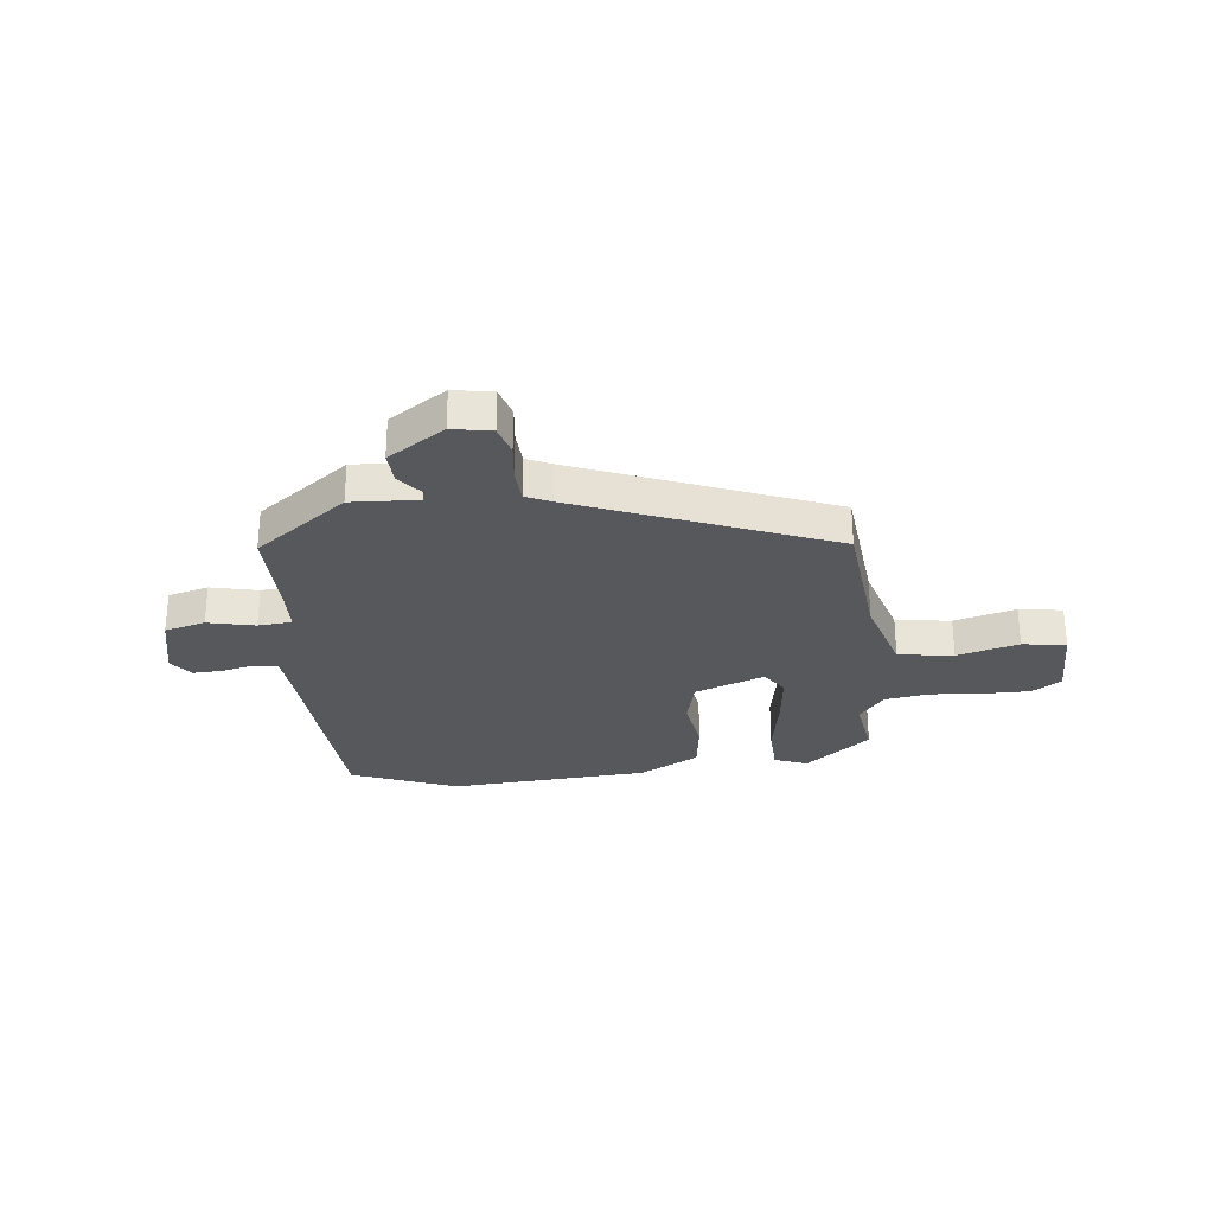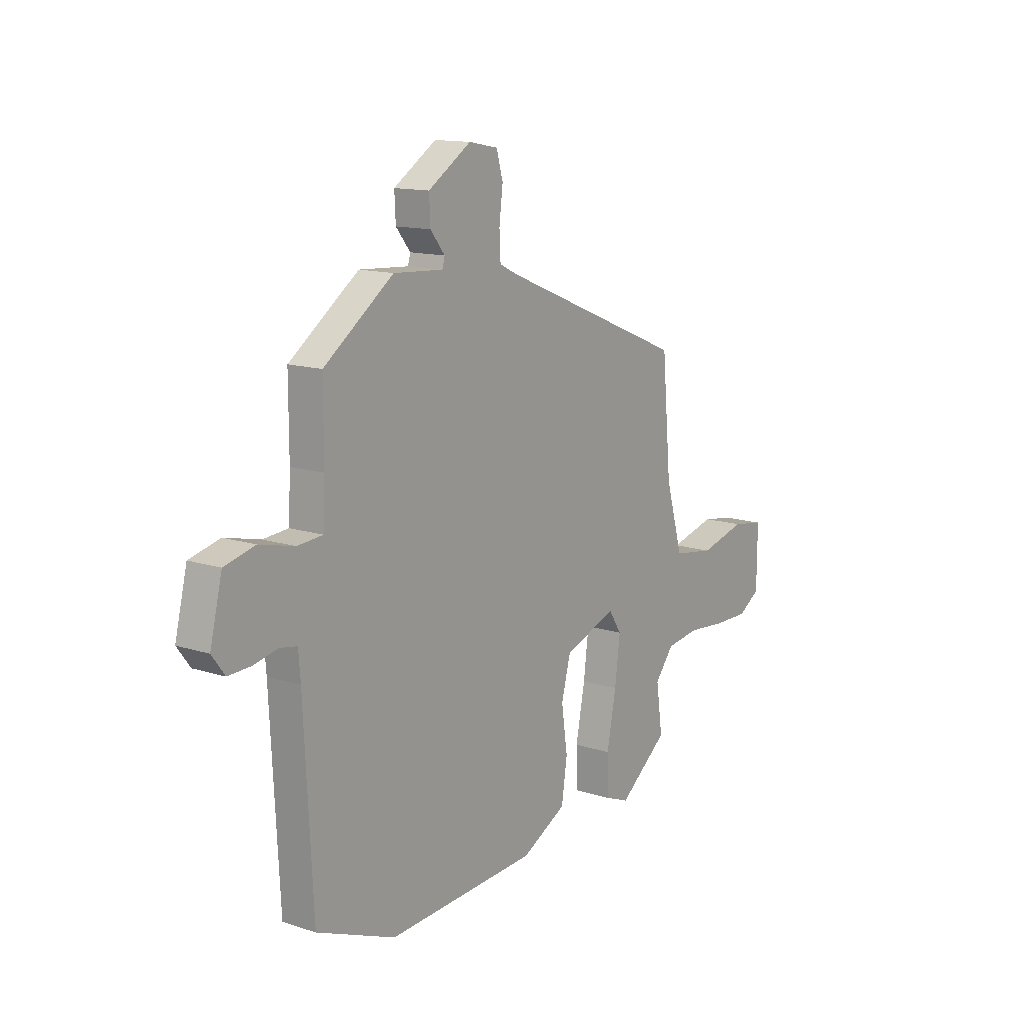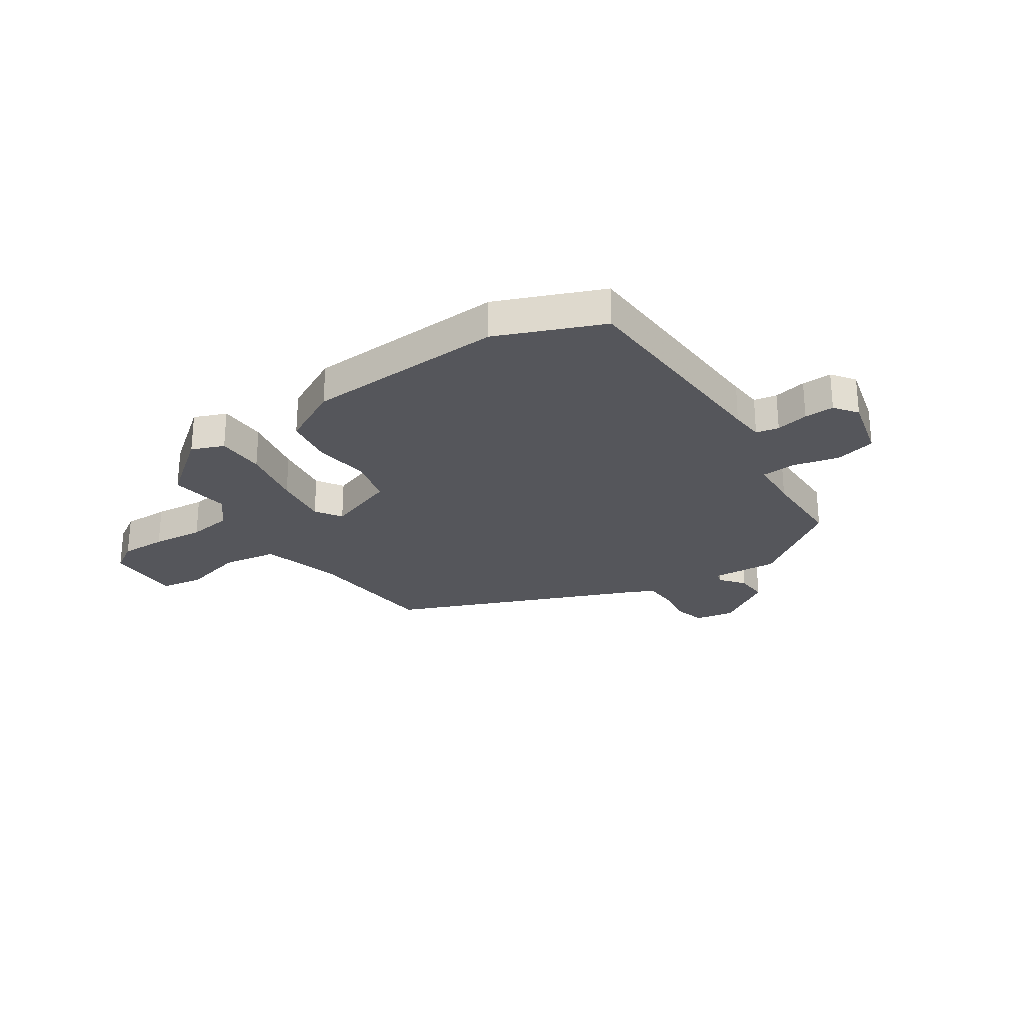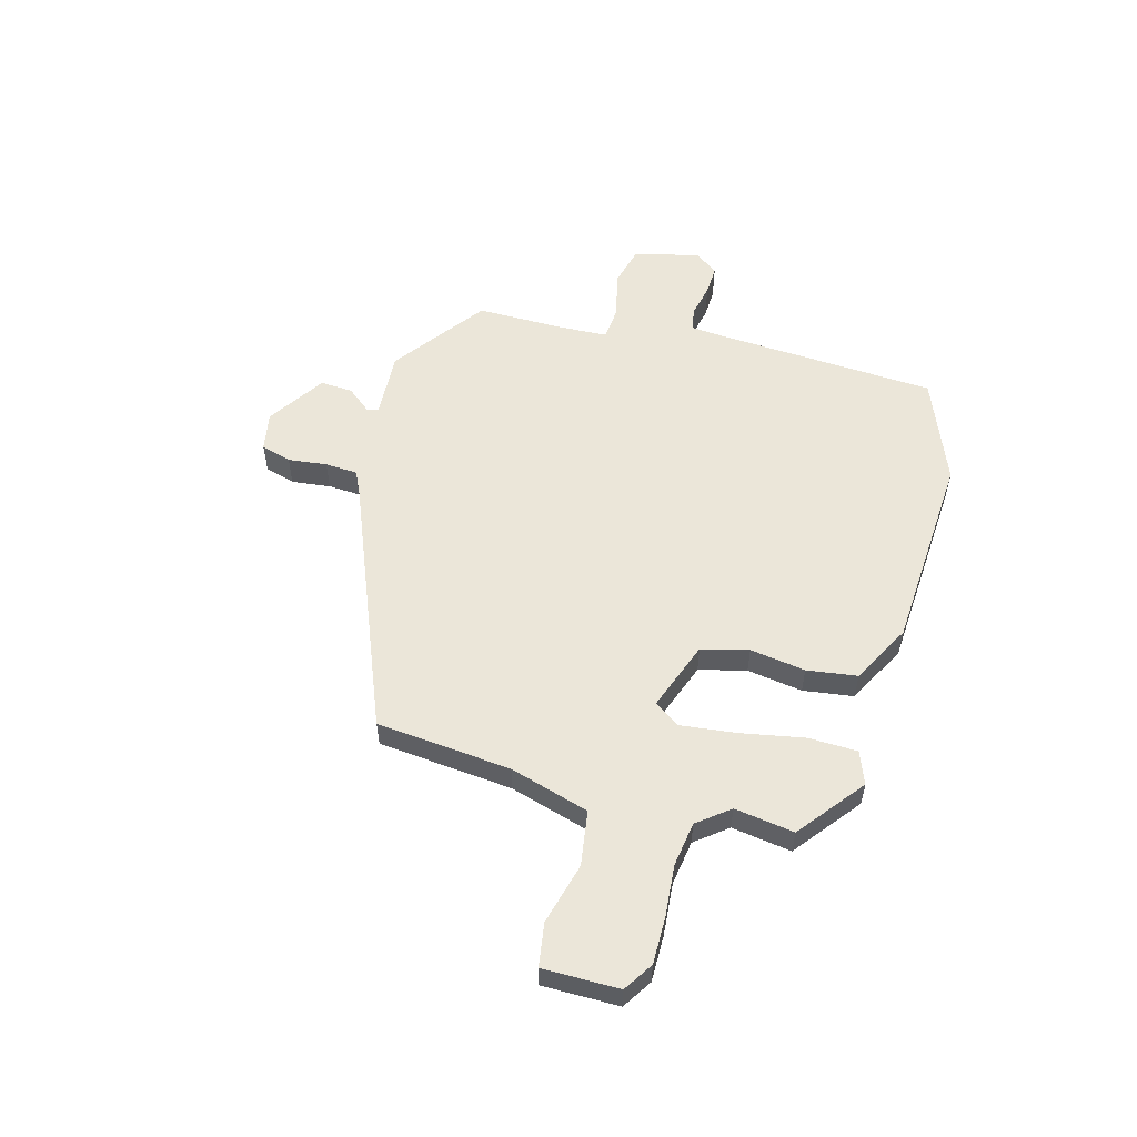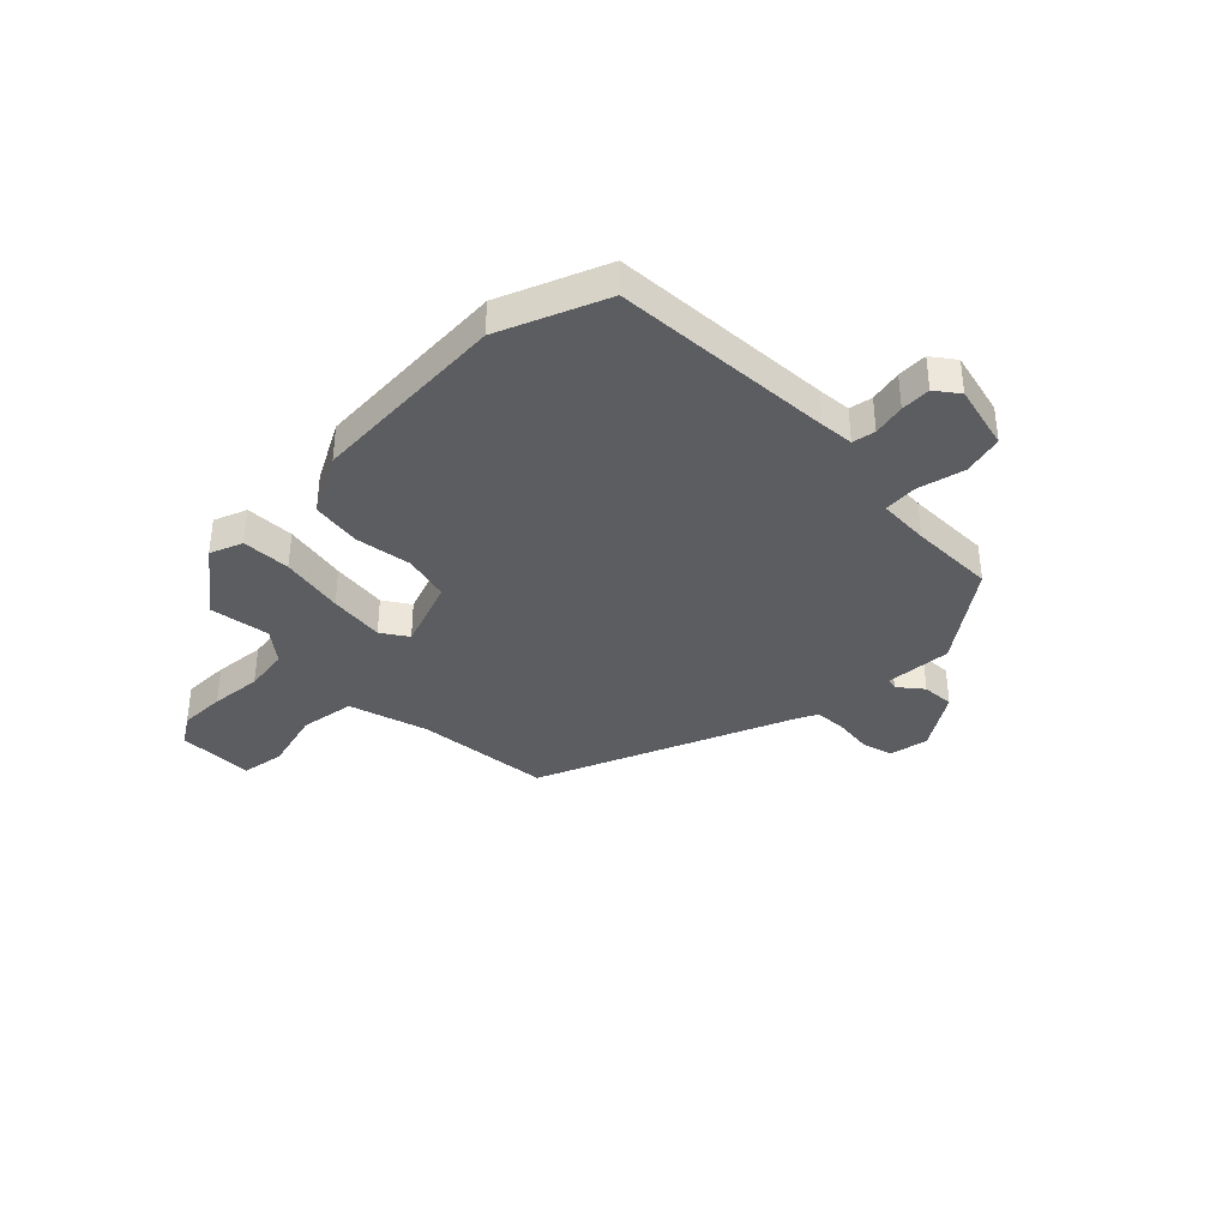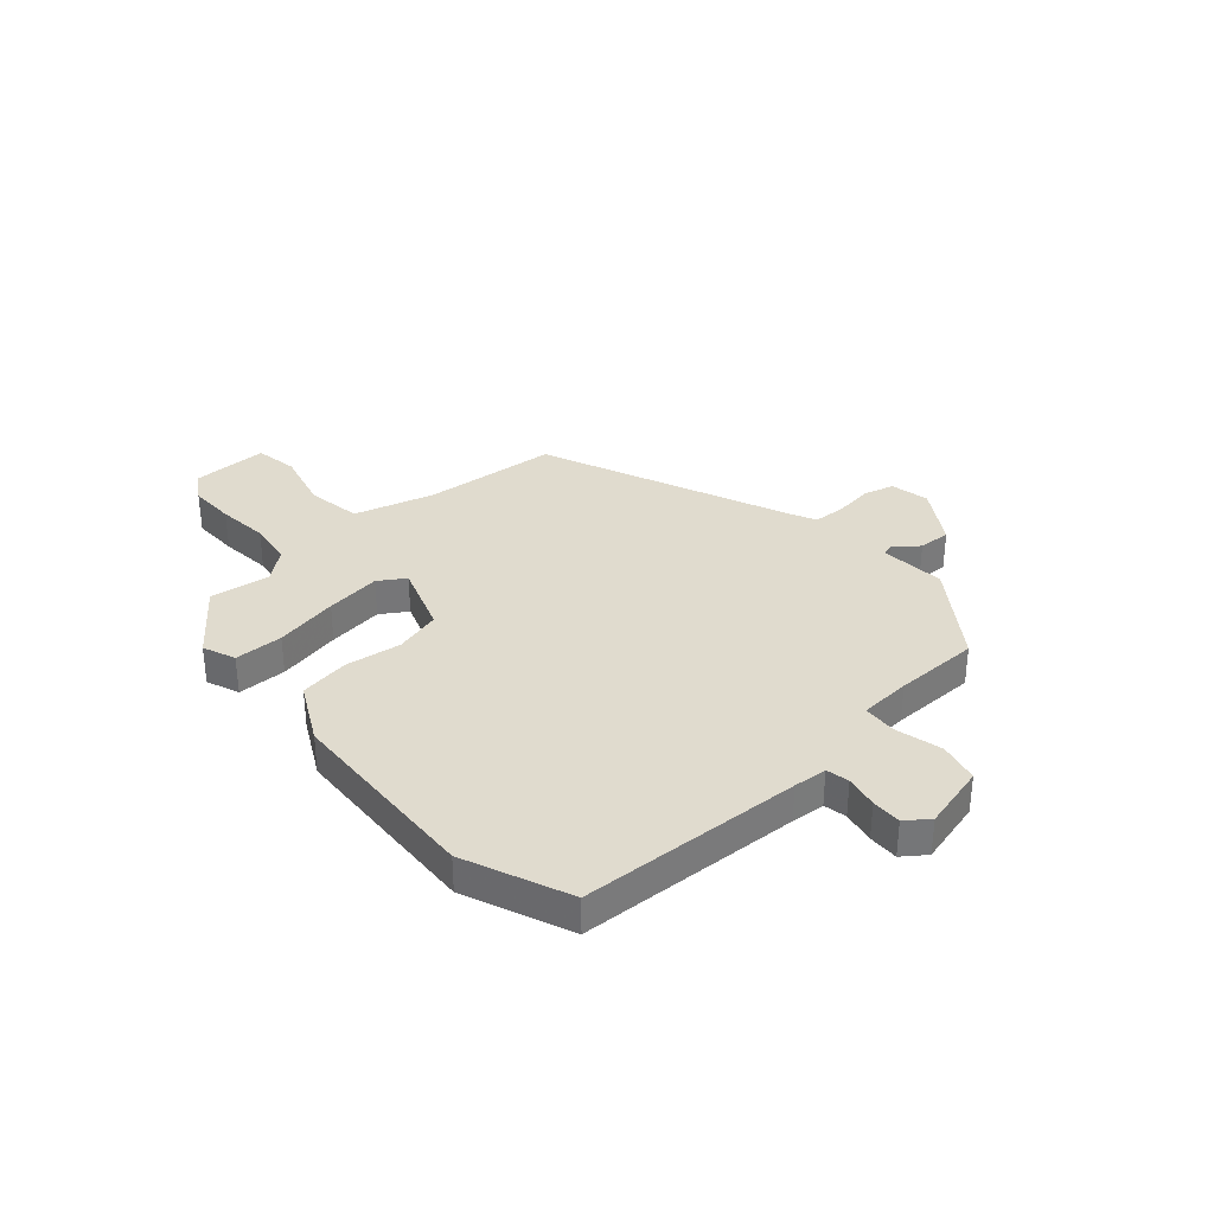
<metadata>
{"format":"obj","ext":"obj","renderer":"f3d","projection":"perspective","resolution":1024,"background":"white","views":[{"elev":-28.5,"azim":6.9,"up":"+Y"},{"elev":13.6,"azim":-54.1,"up":"+Z"},{"elev":-26.2,"azim":-146.4,"up":"+Y"},{"elev":55.5,"azim":105.7,"up":"+Y"},{"elev":-36.8,"azim":-135.0,"up":"+Y"},{"elev":33.6,"azim":-131.8,"up":"+Y"}]}
</metadata>
<code>
v -0.485 0.07 0.408
v -0.312 0.07 0.534
v -0.188 0.07 0.526
v -0.182 0.07 0.548
v -0.218 0.07 0.593
v -0.221 0.07 0.654
v -0.114 0.07 0.723
v -0.041 0.07 0.709
v -0.025 0.07 0.652
v -0.034 0.07 0.579
v -0.031 0.07 0.518
v 0.015 0.07 0.496
v 0.481 0.07 0.305
v 0.504 0.07 0.052
v 0.547 0.07 -0.097
v 0.65 0.07 -0.113
v 0.765 0.07 -0.083
v 0.846 0.07 -0.096
v 0.845 0.07 -0.239
v 0.79 0.07 -0.274
v 0.703 0.07 -0.273
v 0.606 0.07 -0.264
v 0.522 0.07 -0.276
v 0.475 0.07 -0.335
v 0.491 0.07 -0.447
v 0.368 0.07 -0.543
v 0.307 0.07 -0.519
v 0.305 0.07 -0.428
v 0.328 0.07 -0.309
v 0.341 0.07 -0.205
v 0.309 0.07 -0.156
v 0.178 0.07 -0.203
v 0.155 0.07 -0.291
v 0.17 0.07 -0.395
v 0.156 0.07 -0.489
v 0.044 0.07 -0.548
v -0.331 0.07 -0.569
v -0.528 0.07 -0.489
v -0.55 0.07 -0.073
v -0.555 0.07 -0.01
v -0.598 0.07 -0.002
v -0.659 0.07 -0.015
v -0.715 0.07 -0.017
v -0.747 0.07 0.026
v -0.717 0.07 0.149
v -0.641 0.07 0.168
v -0.553 0.07 0.147
v -0.49 0.07 0.152
v -0.485 0.07 0.248
v -0.485 0 0.408
v -0.312 0 0.534
v -0.188 0 0.526
v -0.182 0 0.548
v -0.218 0 0.593
v -0.221 0 0.654
v -0.114 0 0.723
v -0.041 0 0.709
v -0.025 0 0.652
v -0.034 0 0.579
v -0.031 0 0.518
v 0.015 0 0.496
v 0.481 0 0.305
v 0.504 0 0.052
v 0.547 0 -0.097
v 0.65 0 -0.113
v 0.765 0 -0.083
v 0.846 0 -0.096
v 0.845 0 -0.239
v 0.79 0 -0.274
v 0.703 0 -0.273
v 0.606 0 -0.264
v 0.522 0 -0.276
v 0.475 0 -0.335
v 0.491 0 -0.447
v 0.368 0 -0.543
v 0.307 0 -0.519
v 0.305 0 -0.428
v 0.328 0 -0.309
v 0.341 0 -0.205
v 0.309 0 -0.156
v 0.178 0 -0.203
v 0.155 0 -0.291
v 0.17 0 -0.395
v 0.156 0 -0.489
v 0.044 0 -0.548
v -0.331 0 -0.569
v -0.528 0 -0.489
v -0.55 0 -0.073
v -0.555 0 -0.01
v -0.598 0 -0.002
v -0.659 0 -0.015
v -0.715 0 -0.017
v -0.747 0 0.026
v -0.717 0 0.149
v -0.641 0 0.168
v -0.553 0 0.147
v -0.49 0 0.152
v -0.485 0 0.248
f 44 45 46 47
f 44 47 48
f 41 42 43 44
f 40 41 44 48
f 39 40 48
f 38 39 48
f 37 38 48
f 36 37 48 49
f 33 34 35 36
f 32 33 36 49
f 26 27 28 29
f 24 25 26 29
f 23 24 29 30
f 22 23 30 31
f 20 21 22 31
f 16 17 18 19
f 15 16 19 20
f 12 13 14
f 11 12 14 15
f 7 8 9 10
f 7 10 11
f 4 5 6 7
f 3 4 7 11
f 49 1 2 3
f 31 32 49 3
f 15 20 31
f 3 11 15 31
f 96 95 94 93
f 97 96 93
f 93 92 91 90
f 97 93 90 89
f 97 89 88
f 97 88 87
f 97 87 86
f 98 97 86 85
f 85 84 83 82
f 98 85 82 81
f 78 77 76 75
f 78 75 74 73
f 79 78 73 72
f 80 79 72 71
f 80 71 70 69
f 68 67 66 65
f 69 68 65 64
f 63 62 61
f 64 63 61 60
f 59 58 57 56
f 60 59 56
f 56 55 54 53
f 60 56 53 52
f 52 51 50 98
f 52 98 81 80
f 80 69 64
f 80 64 60 52
f 1 50 51 2
f 2 51 52 3
f 3 52 53 4
f 4 53 54 5
f 5 54 55 6
f 6 55 56 7
f 7 56 57 8
f 8 57 58 9
f 9 58 59 10
f 10 59 60 11
f 11 60 61 12
f 12 61 62 13
f 13 62 63 14
f 14 63 64 15
f 15 64 65 16
f 16 65 66 17
f 17 66 67 18
f 18 67 68 19
f 19 68 69 20
f 20 69 70 21
f 21 70 71 22
f 22 71 72 23
f 23 72 73 24
f 24 73 74 25
f 25 74 75 26
f 26 75 76 27
f 27 76 77 28
f 28 77 78 29
f 29 78 79 30
f 30 79 80 31
f 31 80 81 32
f 32 81 82 33
f 33 82 83 34
f 34 83 84 35
f 35 84 85 36
f 36 85 86 37
f 37 86 87 38
f 38 87 88 39
f 39 88 89 40
f 40 89 90 41
f 41 90 91 42
f 42 91 92 43
f 43 92 93 44
f 44 93 94 45
f 45 94 95 46
f 46 95 96 47
f 47 96 97 48
f 48 97 98 49
f 49 98 50 1

</code>
